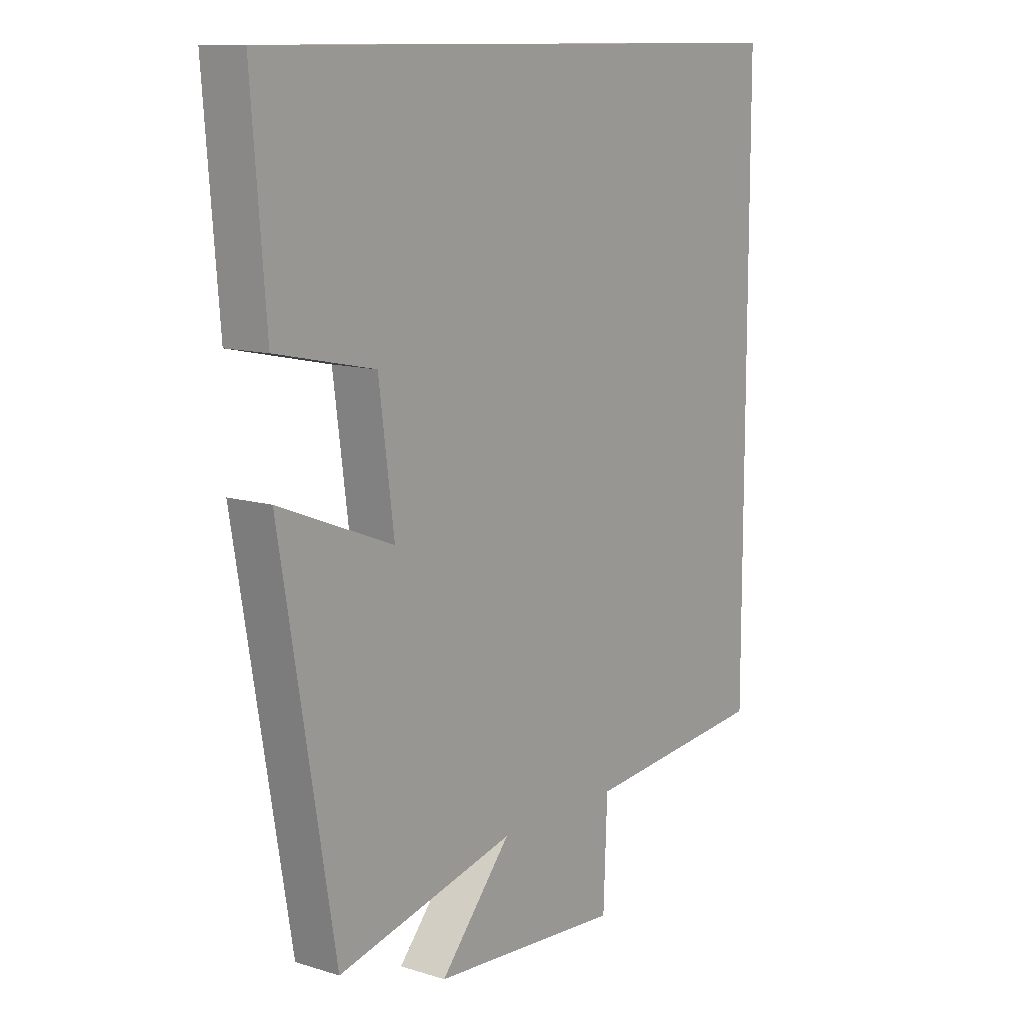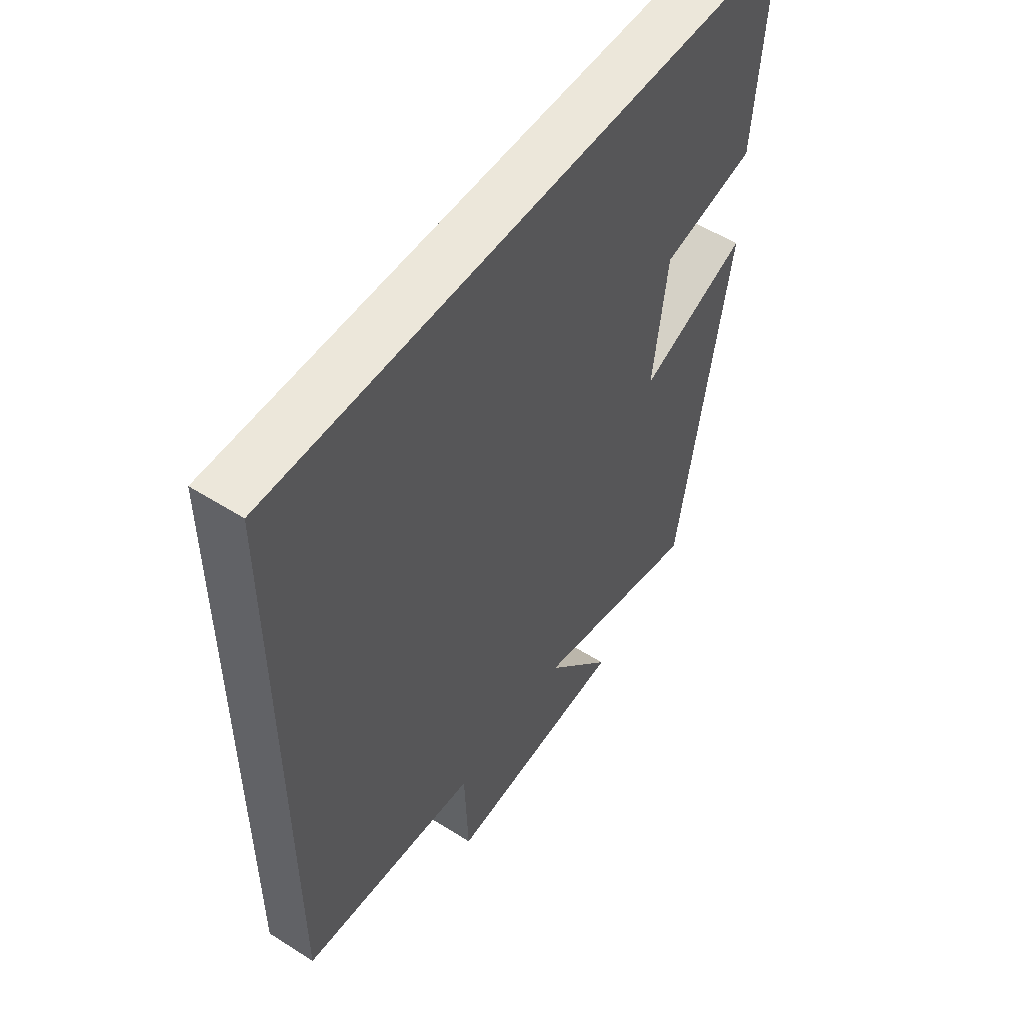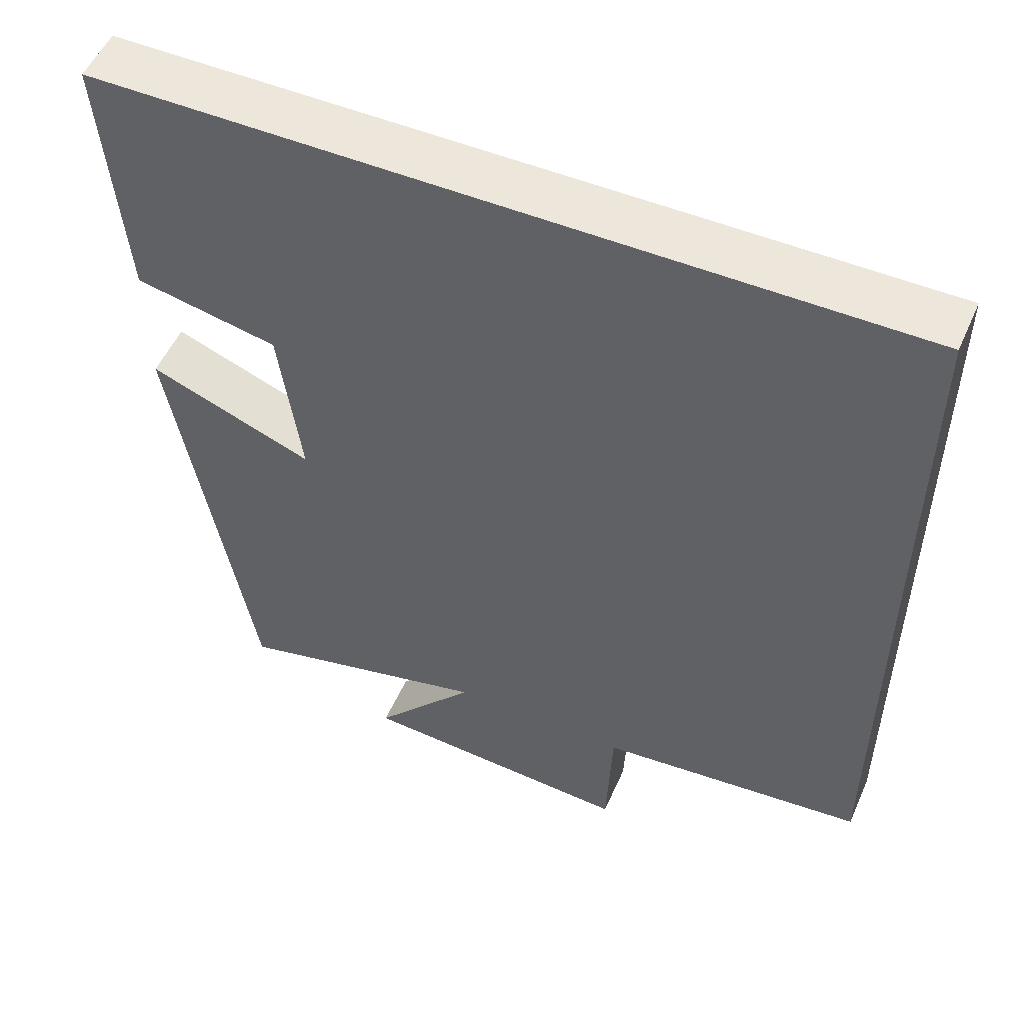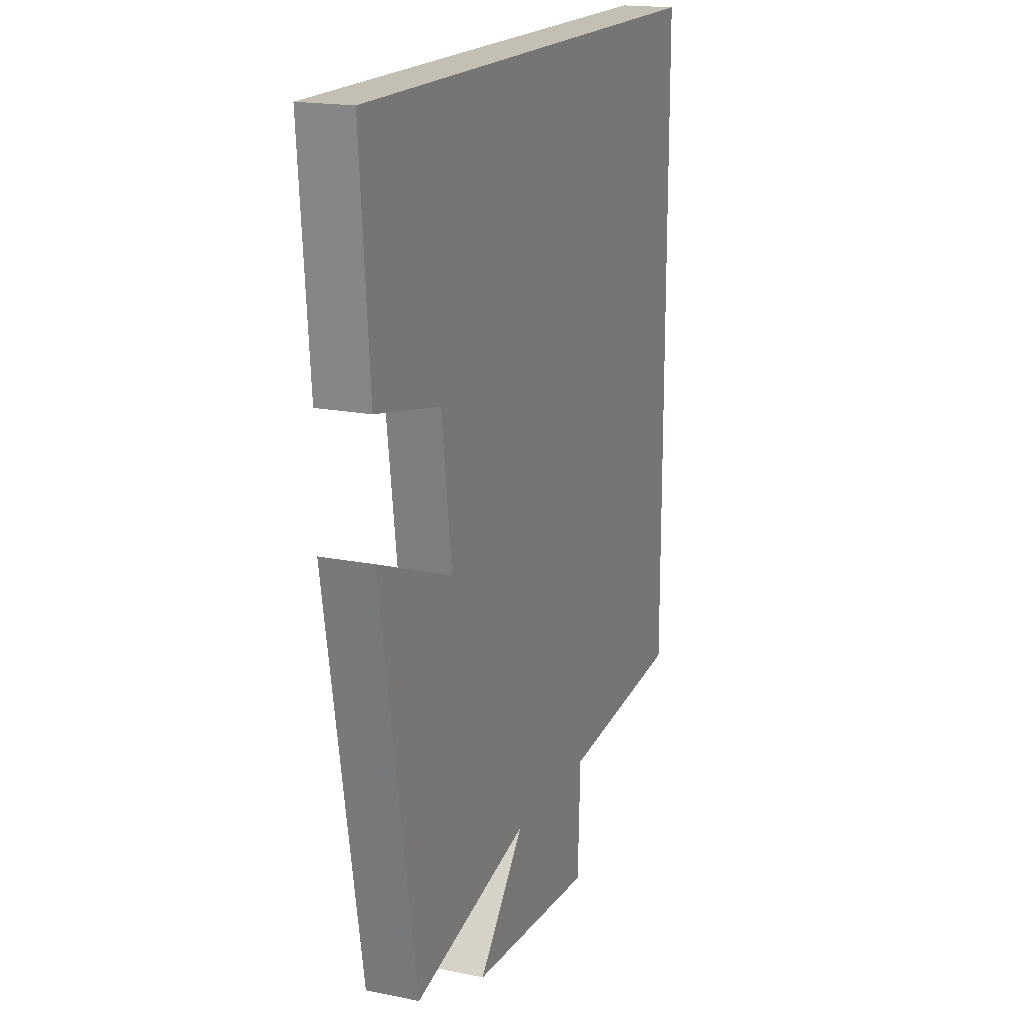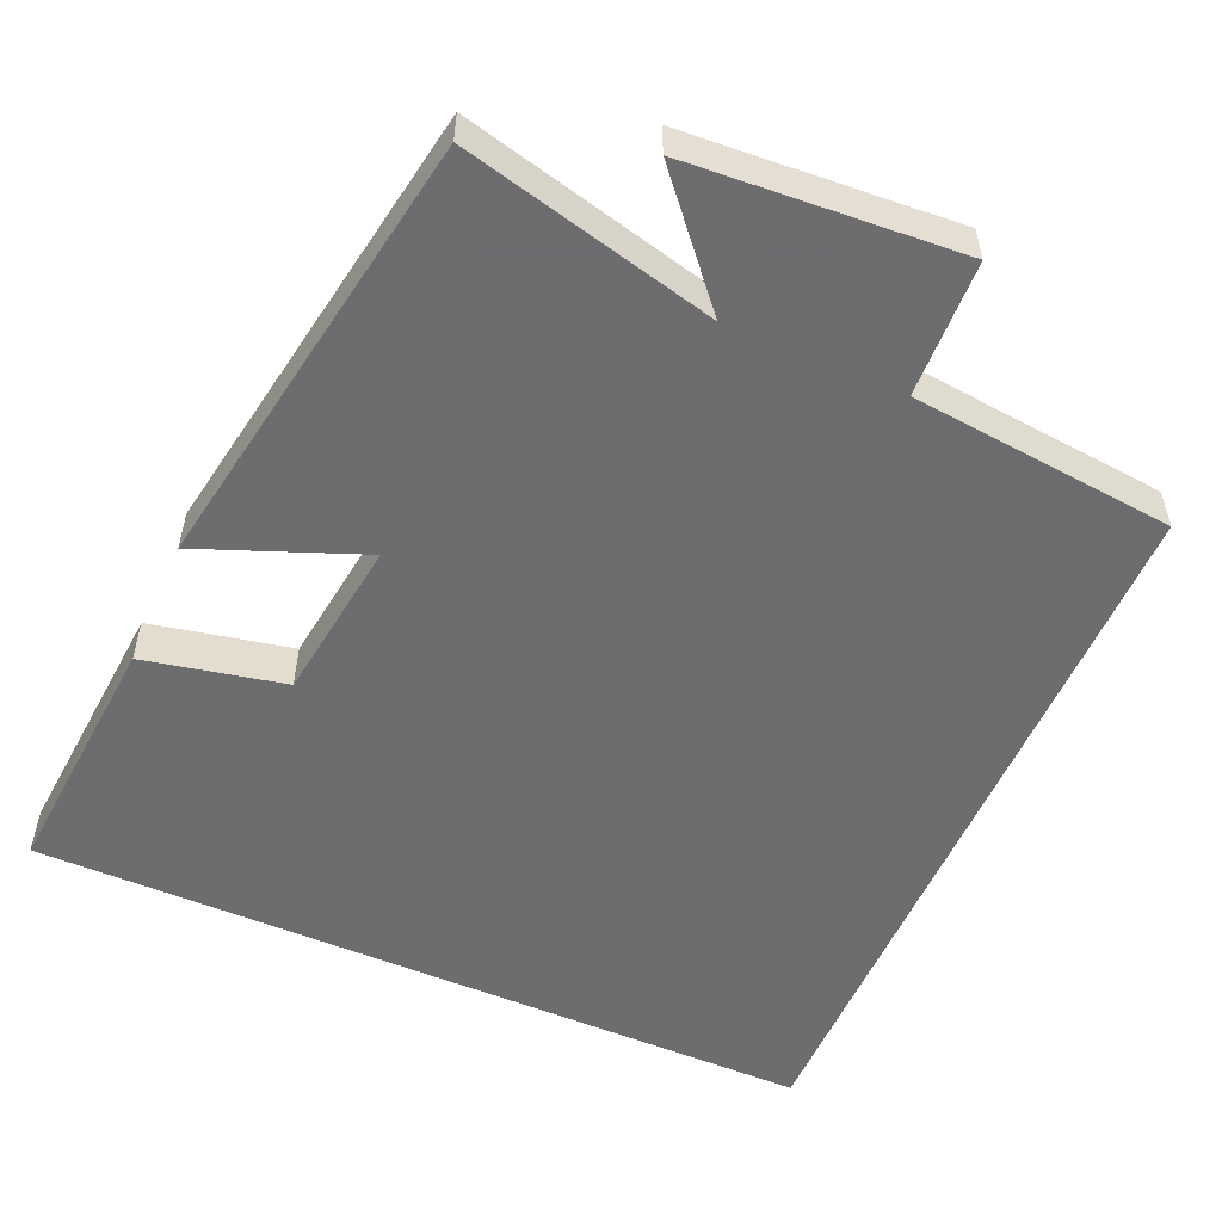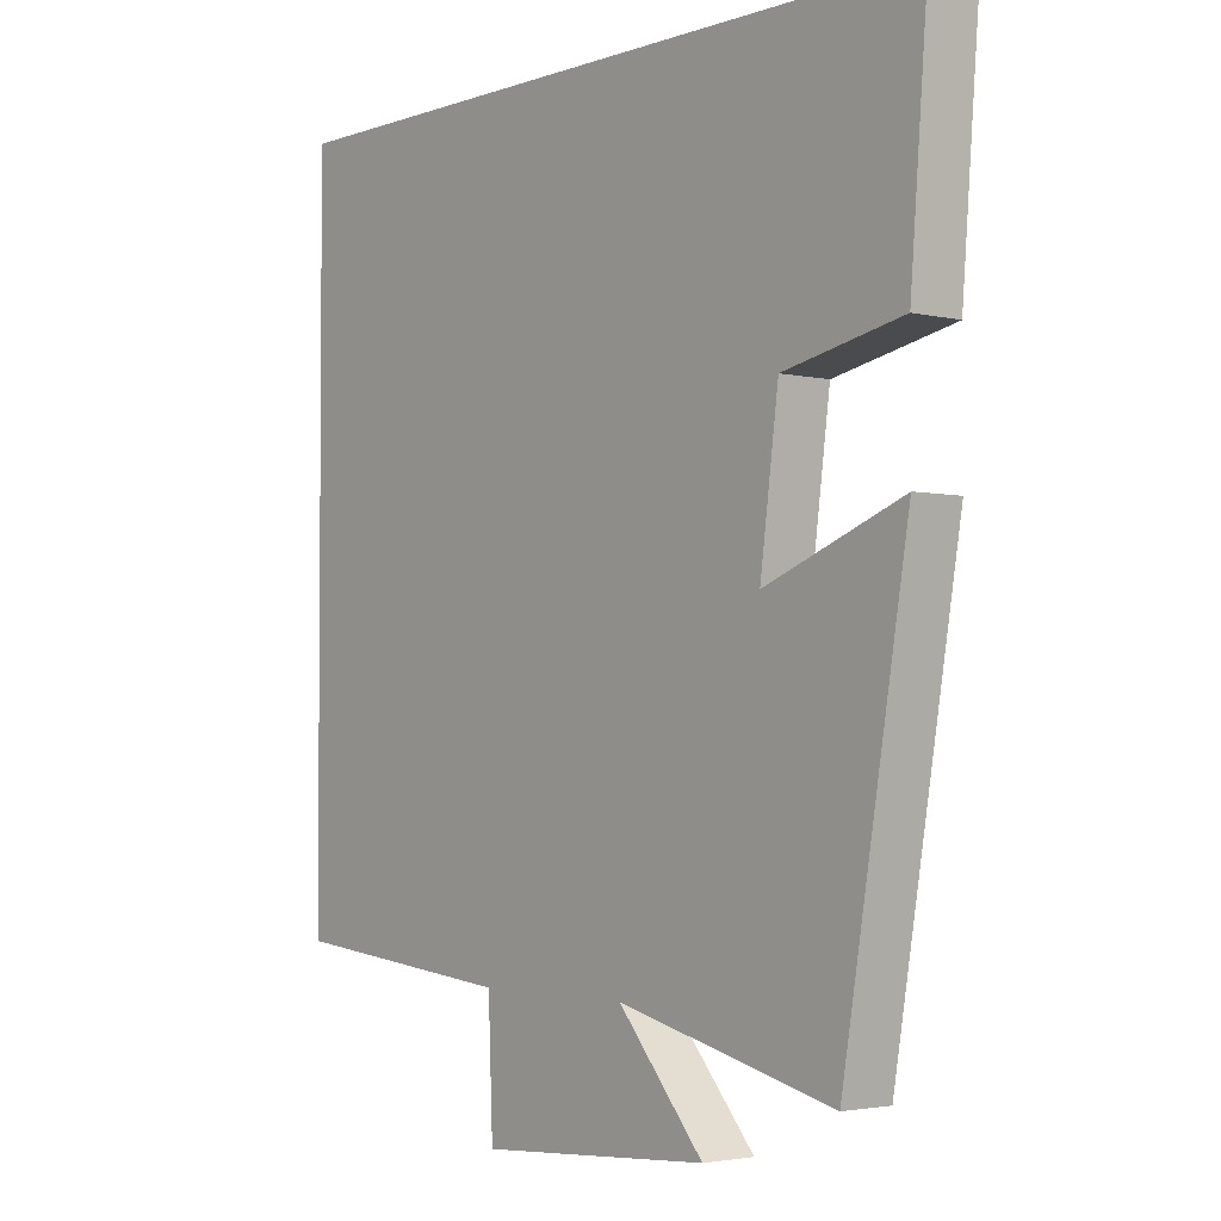
<metadata>
{"format":"obj","ext":"obj","renderer":"f3d","projection":"perspective","resolution":1024,"background":"white","views":[{"elev":11.4,"azim":126.8,"up":"+Z"},{"elev":53.4,"azim":-55.9,"up":"+Z"},{"elev":52.9,"azim":-156.4,"up":"+Z"},{"elev":17.9,"azim":111.7,"up":"+Z"},{"elev":-54.1,"azim":156.4,"up":"+Y"},{"elev":-2.9,"azim":50.8,"up":"+Z"}]}
</metadata>
<code>
v 0.526 0.07 0.5
v 0.5 0.07 0.171
v 0.318 0.07 0.133
v 0.29 0.07 -0.079
v 0.5 0.07 0.003
v 0.401 0.07 -0.581
v 0.071 0.07 -0.5
v 0.202 0.07 -0.652
v -0.15 0.07 -0.676
v -0.157 0.07 -0.5
v -0.5 0.07 -0.466
v -0.5 0.07 0.5
v 0.526 0 0.5
v 0.5 0 0.171
v 0.318 0 0.133
v 0.29 0 -0.079
v 0.5 0 0.003
v 0.401 0 -0.581
v 0.071 0 -0.5
v 0.202 0 -0.652
v -0.15 0 -0.676
v -0.157 0 -0.5
v -0.5 0 -0.466
v -0.5 0 0.5
f 10 11 12 1
f 7 8 9 10
f 4 5 6 7
f 3 4 7 10
f 1 2 3
f 1 3 10
f 13 24 23 22
f 22 21 20 19
f 19 18 17 16
f 22 19 16 15
f 15 14 13
f 22 15 13
f 1 13 14 2
f 2 14 15 3
f 3 15 16 4
f 4 16 17 5
f 5 17 18 6
f 6 18 19 7
f 7 19 20 8
f 8 20 21 9
f 9 21 22 10
f 10 22 23 11
f 11 23 24 12
f 12 24 13 1

</code>
